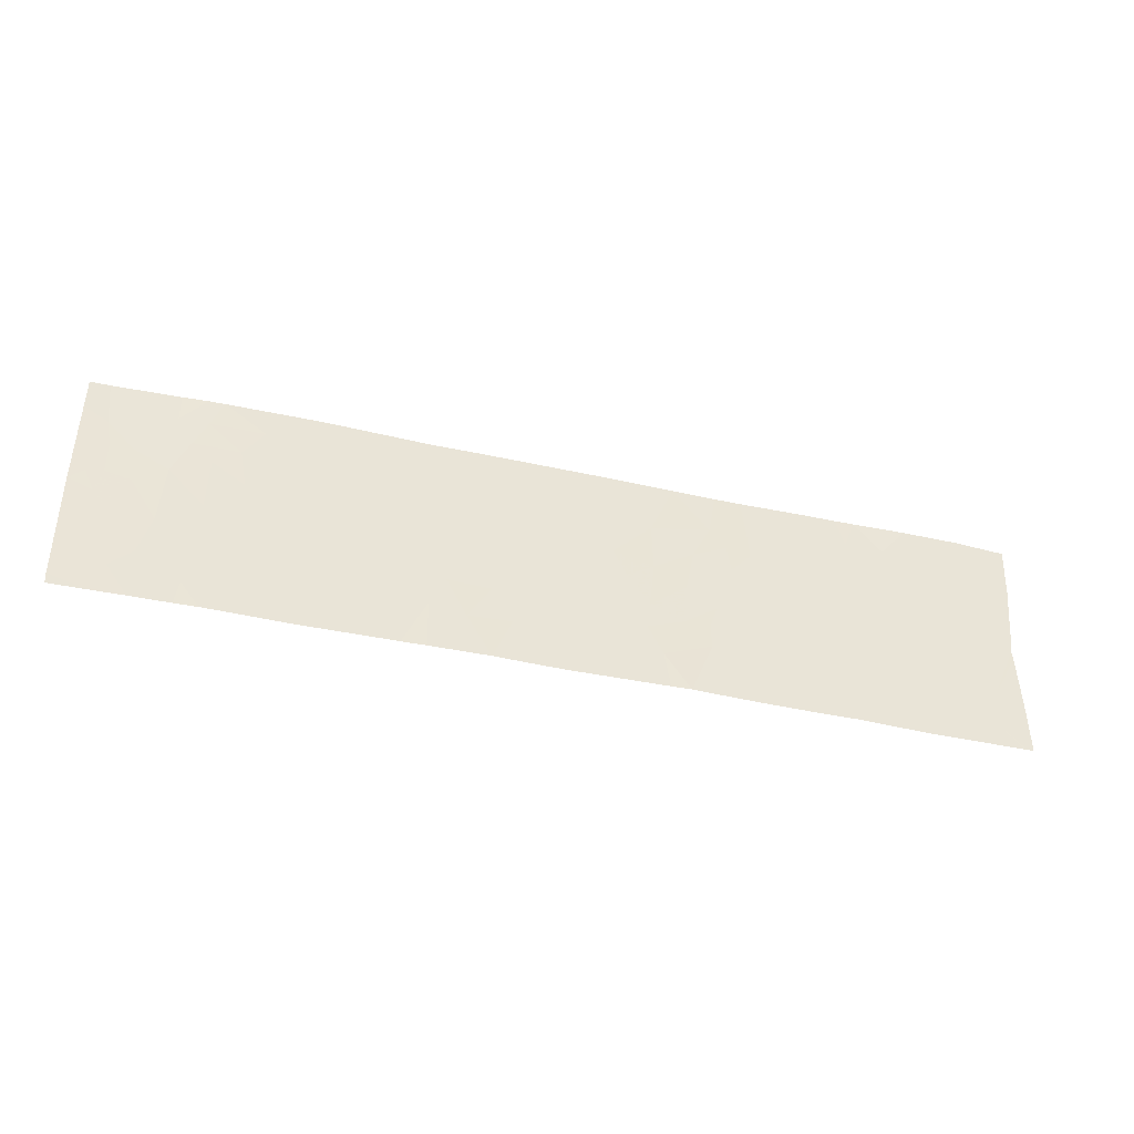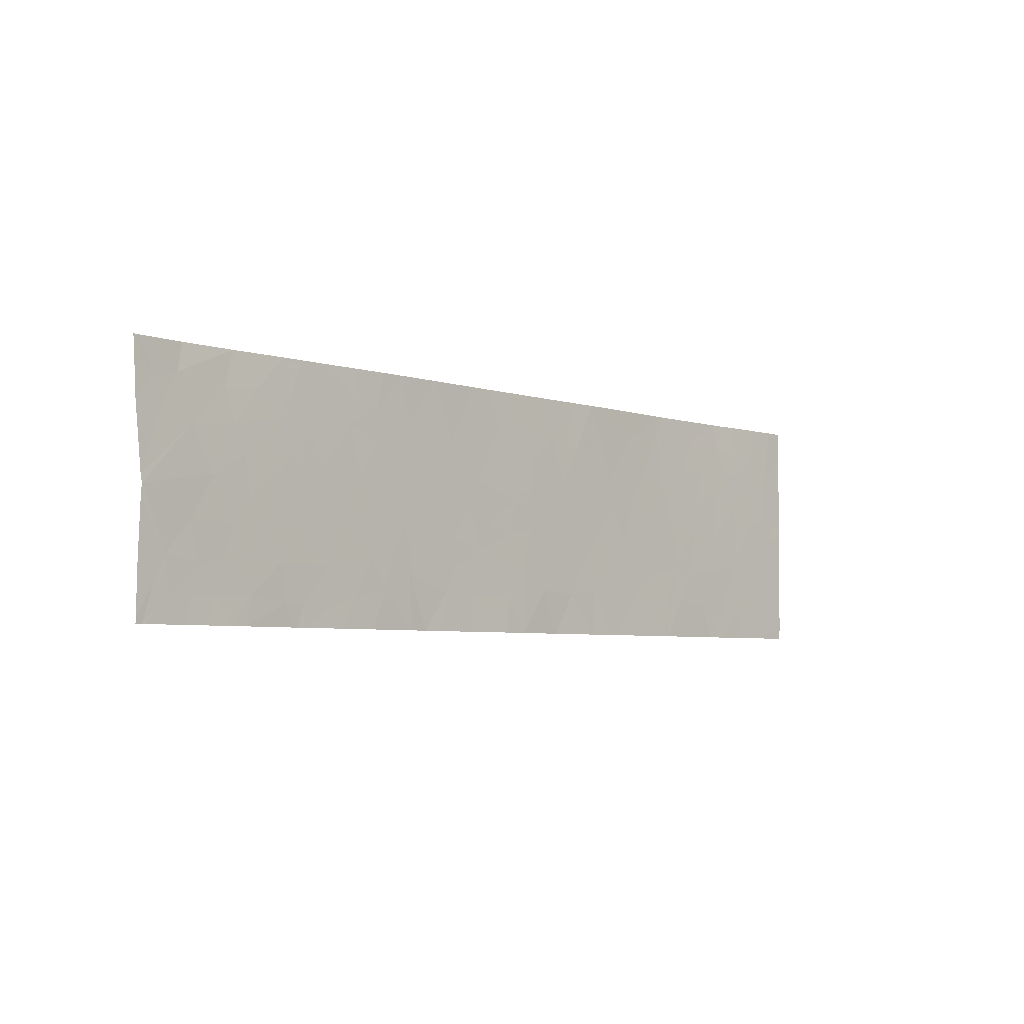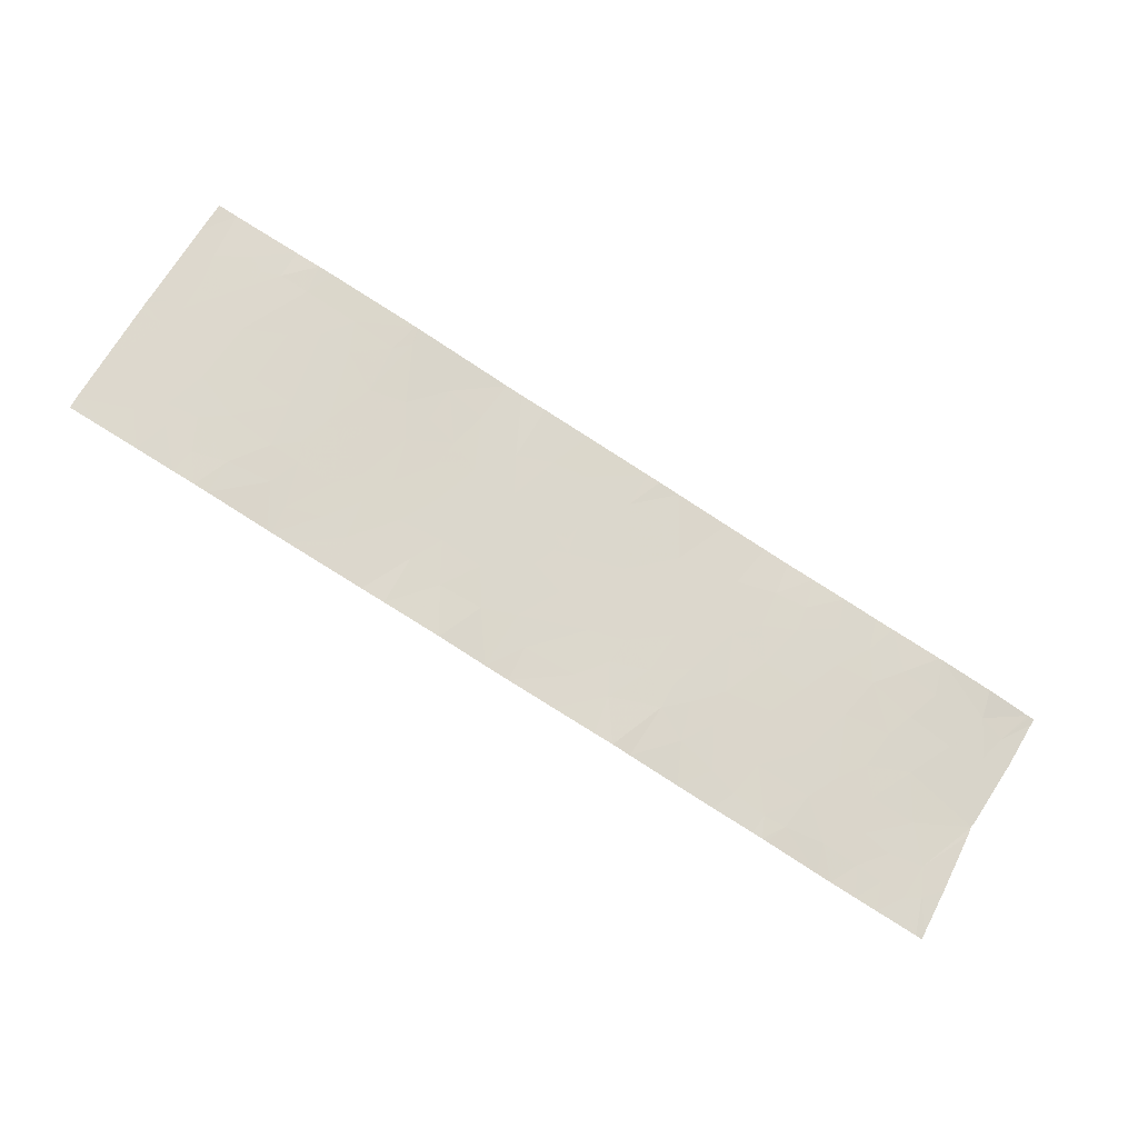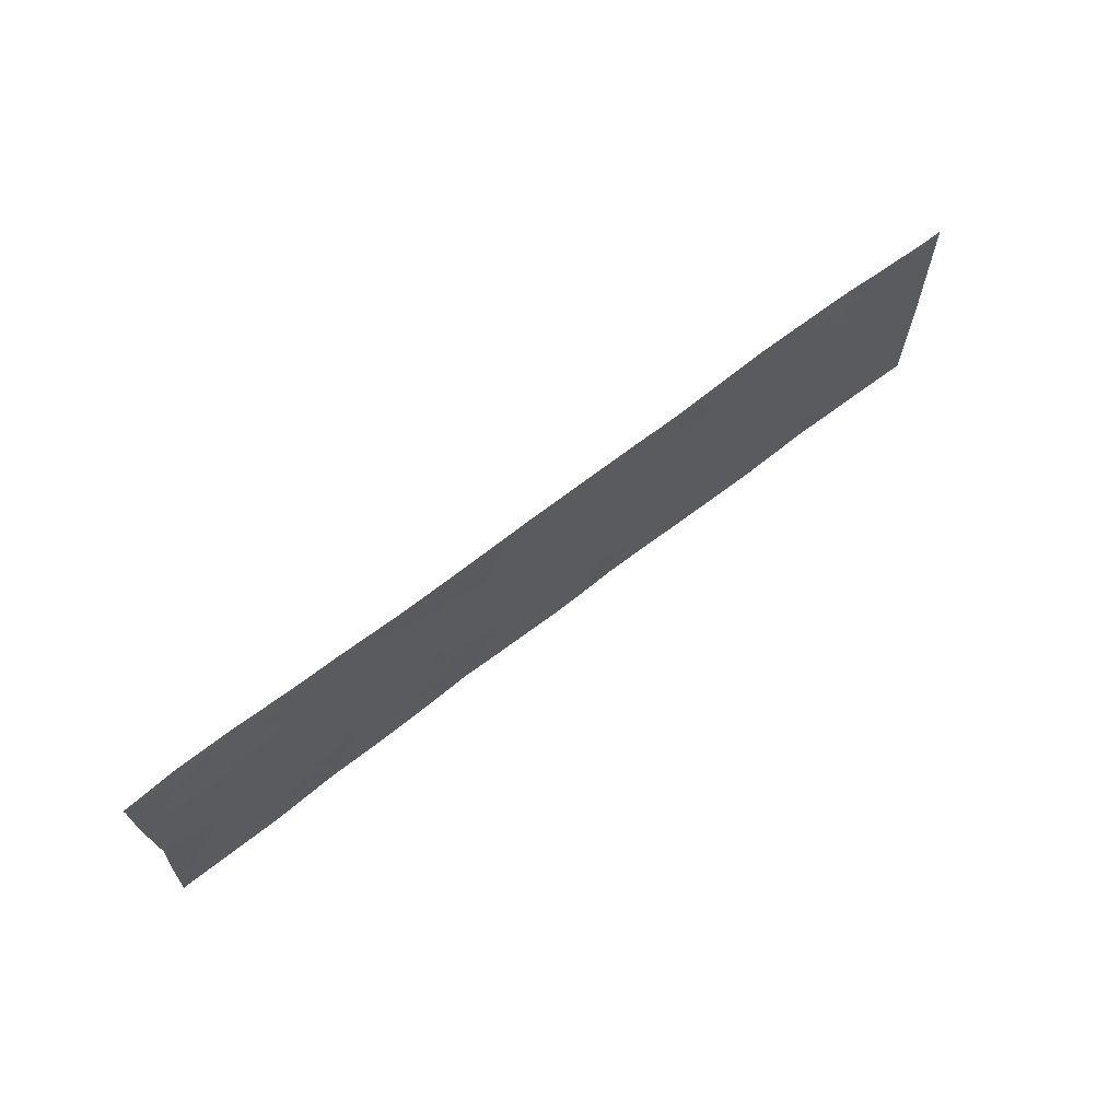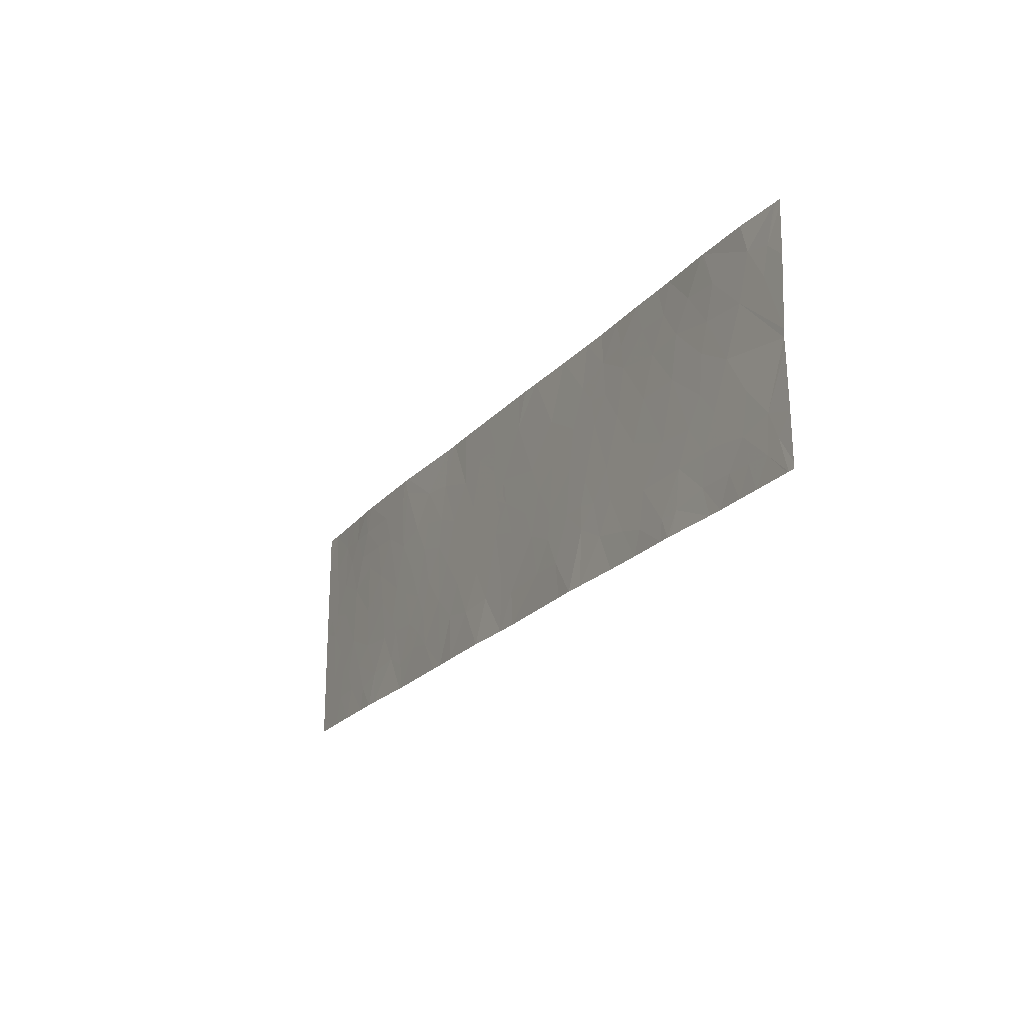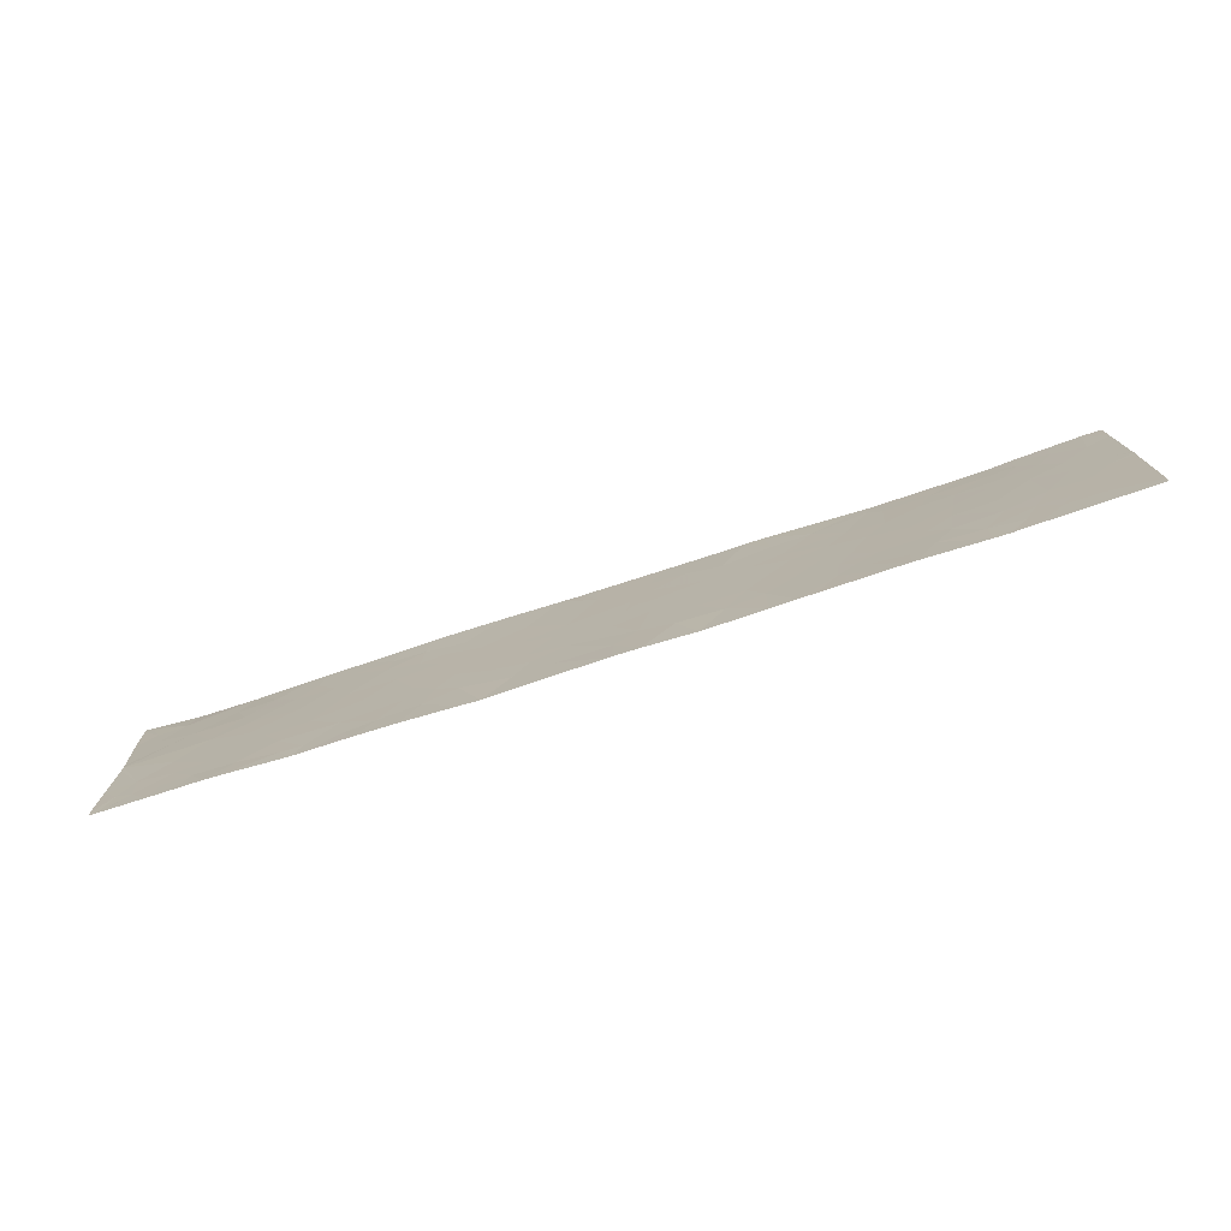
<metadata>
{"format":"obj","ext":"obj","renderer":"f3d","projection":"perspective","resolution":1024,"background":"white","views":[{"elev":-41.7,"azim":-179.4,"up":"+Z"},{"elev":-5.2,"azim":-29.4,"up":"+Z"},{"elev":64.6,"azim":-151.5,"up":"+Y"},{"elev":65.3,"azim":-22.7,"up":"+Z"},{"elev":-22.4,"azim":-104.1,"up":"+Z"},{"elev":-76.0,"azim":33.6,"up":"+Z"}]}
</metadata>
<code>
v -47.58 56.91 -21.54
v -47.38 56.96 -21.54
v -47.73 56.87 -21.08
v -48.06 56.78 -21.14
v -45.25 57.55 -19.46
v -45.18 57.57 -19.12
v -45.51 57.48 -19.47
v -46.86 57.12 -20.69
v -46.78 57.15 -20.15
v -47.22 57.03 -20.07
v -47.1 57.06 -20.48
v -45.18 57.57 -20.16
v -45.26 57.55 -19.85
v -45.07 57.6 -19.88
v -47.4 56.98 -19.51
v -47.8 56.87 -19.39
v -47.63 56.91 -19.9
v -54.86 54.83 -20.43
v -54.76 54.86 -20.9
v -55.17 54.74 -20.8
v -45.1 57.59 -19.4
v -52.38 55.56 -19.37
v -52.35 55.56 -18.94
v -52.09 55.64 -19.31
v -52.38 55.56 -20.3
v -52.91 55.41 -20.21
v -52.61 55.5 -19.75
v -49.68 56.33 -18.54
v -50.46 56.11 -18.54
v -49.88 56.27 -18.99
v -50.45 56.11 -18.98
v -48.43 56.68 -20.64
v -48 56.8 -20.68
v -48.15 56.76 -20.28
v -47.08 57.06 -21.05
v -47.35 56.98 -21.21
v -47.2 57.02 -20.68
v -47.61 56.91 -20.71
v -47.85 56.84 -20.9
v -50.86 56 -21.54
v -50.3 56.15 -21.54
v -50.87 55.99 -21.09
v -45.13 57.58 -18.54
v -44.9 57.64 -18.54
v -44.9 57.64 -18.93
v -44.9 57.64 -19.14
v -45.91 57.38 -19.68
v -46.1 57.34 -19.23
v -46.34 57.27 -19.46
v -48.93 56.54 -20.57
v -48.65 56.62 -20.19
v -49.13 56.48 -20
v -48.82 56.57 -19.65
v -49.92 56.26 -19.78
v -50 56.24 -19.97
v -49.9 56.26 -20.22
v -51.85 55.72 -20.57
v -51.86 55.72 -20.87
v -52.11 55.65 -20.63
v -48.48 56.67 -19.5
v -48.42 56.68 -19.88
v -48.02 56.8 -19.78
v -48.11 56.78 -19.42
v -52.86 55.42 -21.54
v -52.41 55.55 -21.54
v -52.98 55.39 -21.27
v -52.66 55.48 -21.18
v -54.83 54.84 -21.22
v -54.52 54.93 -21.21
v -54.92 54.81 -21.54
v -54.66 54.88 -21.54
v -46.59 57.2 -21.12
v -46.34 57.26 -20.64
v -53.33 55.29 -19.29
v -53.15 55.35 -18.89
v -52.75 55.45 -19.19
v -51.22 55.89 -19.22
v -51.5 55.8 -18.54
v -51.7 55.75 -19.52
v -51.91 55.69 -19.08
v -51.6 55.79 -20.04
v -51.94 55.69 -20.29
v -52.14 55.63 -19.65
v -55.05 54.81 -18.88
v -55.35 54.71 -18.97
v -55.26 54.73 -19.29
v -50.06 56.22 -19.75
v -50.09 56.21 -19.55
v -49.12 56.49 -18.54
v -48.81 56.57 -18.54
v -49.5 56.38 -19.05
v -49.11 56.49 -19.22
v -47.43 56.99 -18.54
v -47.36 57 -18.92
v -46.86 57.14 -18.89
v -46.99 57.1 -19.25
v -45.54 57.48 -19.92
v -48.3 56.71 -21.54
v -51.13 55.92 -20.74
v -50.76 56.03 -20.56
v -51.17 55.91 -20.42
v -51.6 55.81 -21.54
v -51.37 55.87 -21.54
v -51.31 55.88 -21.09
v -53.07 55.36 -20.84
v -53.71 55.17 -20.83
v -53.45 55.25 -20.41
v -49.85 56.28 -19.34
v -50.87 55.99 -18.54
v -47.85 56.85 -20.39
v -50.62 56.06 -18.54
v -47.47 56.98 -18.54
v -47.52 56.96 -18.75
v -47.45 56.98 -18.54
v -47.47 56.98 -18.54
v -47.53 56.96 -18.54
v -55.47 54.64 -20.2
v -55.46 54.64 -20.09
v -46.63 57.2 -19.24
v -46.71 57.17 -19.71
v -54.31 55.04 -18.54
v -54.35 55.03 -18.54
v -54.46 54.98 -18.96
v -53.77 55.17 -19.24
v -54.02 55.11 -18.92
v -54.31 55.01 -19.35
v -49.42 56.4 -20.59
v -49.45 56.39 -20.11
v -45.42 57.51 -20.47
v -45.85 57.39 -20.43
v -52.44 55.55 -20.71
v -52.22 55.62 -21.08
v -46.32 57.27 -20.12
v -51.55 55.8 -20.57
v -51.23 55.89 -19.82
v -53.66 55.2 -19.75
v -53.13 55.35 -19.75
v -50.03 56.23 -20.84
v -50.02 56.23 -21.54
v -50.28 56.16 -21.12
v -47.49 56.95 -20.22
v -53.38 55.27 -21.3
v -53.64 55.2 -21.28
v -53.48 55.25 -21.54
v -55.55 54.64 -19.18
v -55.58 54.64 -18.61
v -55.53 54.66 -18.54
v -55.5 54.67 -18.54
v -53.47 55.26 -18.54
v -53.69 55.2 -18.54
v -53.56 55.23 -18.91
v -45.91 57.39 -18.89
v -45.71 57.44 -18.98
v -45.71 57.43 -19.18
v -53.35 55.28 -21.54
v -46.24 57.3 -18.89
v -50.77 56.02 -19.69
v -50.92 55.98 -20.02
v -50.61 56.07 -20.2
v -46.6 57.2 -21.54
v -46.44 57.24 -21.54
v -47.34 56.99 -20.49
v -48.57 56.64 -19.05
v -54.34 54.97 -21.54
v -49.66 56.33 -21
v -46.22 57.3 -21.24
v -46.06 57.34 -20.86
v -52 55.65 -18.54
v -53.05 55.37 -18.54
v -52.72 55.46 -18.89
v -50.15 56.19 -19.9
v -54.59 54.92 -19.93
v -54.19 55.04 -19.68
v -45.52 57.48 -18.87
v -55.48 54.64 -20
v -54.86 54.85 -19.4
v -44.9 57.64 -20.04
v -49.16 56.48 -21.03
v -48.75 56.59 -20.95
v -49.32 56.43 -19.63
v -45.24 57.56 -20.82
v -45.52 57.48 -20.81
v -44.92 57.64 -21.41
v -45.47 57.5 -21.17
v -44.92 57.64 -21.54
v -45.35 57.53 -21.54
v -46.2 57.32 -18.54
v -45.9 57.39 -18.54
v -45.5 57.49 -18.54
v -45.73 57.43 -21.54
v -47.33 56.98 -21.54
v -46.38 57.28 -18.54
v -54.09 55.06 -21.21
v -54.14 55.04 -20.83
v -53.9 55.12 -20.45
v -49.45 56.41 -21.54
v -44.9 57.64 -20.14
v -44.91 57.64 -20.93
v -46.18 57.31 -21.54
v -45.84 57.4 -21.15
v -44.9 57.64 -19.97
v -45.72 57.43 -20.91
v -55.13 54.75 -21.25
v -50.29 56.16 -20.34
v -55.5 54.64 -21.54
v -55.5 54.64 -21.47
v -55.45 54.66 -21.54
v -54.34 54.99 -20.43
v -54.12 55.05 -20.14
v -54.44 54.95 -20.84
v -51.82 55.74 -21.54
v -55.43 54.67 -21.54
v -52.64 55.48 -18.54
v -48.13 56.77 -18.99
v -48.62 56.62 -18.54
v -48.49 56.66 -21.54
v -48.77 56.59 -21.54
v -52.31 55.57 -18.54
v -55.3 54.7 -21.13
v -55.4 54.67 -21.54
v -55.49 54.64 -20.92
v -54.99 54.85 -18.54
v -53.54 55.23 -21.54
v -54.16 55.03 -21.54
v -55.59 54.64 -18.54
f 3 1 2
f 3 4 1
f 7 5 6
f 11 8 9
f 9 10 11
f 14 13 12
f 17 15 16
f 20 19 18
f 21 6 5
f 24 23 22
f 27 26 25
f 30 28 29
f 29 31 30
f 34 32 33
f 37 36 35
f 37 38 36
f 4 3 39
f 37 35 8
f 42 40 41
f 3 2 36
f 36 38 3
f 39 3 38
f 45 44 43
f 43 6 45
f 46 45 6
f 39 38 33
f 49 47 48
f 52 50 51
f 51 53 52
f 56 54 55
f 59 58 57
f 62 60 61
f 62 63 60
f 67 64 65
f 67 66 64
f 71 69 68
f 68 70 71
f 73 8 72
f 76 75 74
f 62 17 16
f 80 77 78
f 80 79 77
f 79 82 81
f 79 83 82
f 86 84 85
f 54 88 87
f 92 90 89
f 89 91 92
f 32 61 51
f 32 34 61
f 95 93 94
f 94 96 95
f 47 97 7
f 97 12 13
f 4 98 1
f 101 99 100
f 104 102 103
f 107 106 105
f 30 88 108
f 30 31 88
f 77 109 78
f 38 110 33
f 31 111 109
f 114 112 113
f 113 115 116
f 112 115 113
f 20 118 117
f 20 18 118
f 120 119 96
f 123 121 122
f 126 124 125
f 123 125 121
f 123 126 125
f 56 127 128
f 97 129 12
f 97 130 129
f 131 105 67
f 67 132 131
f 120 9 133
f 76 27 22
f 104 99 134
f 101 135 81
f 81 134 101
f 137 107 26
f 137 136 107
f 25 131 59
f 140 139 138
f 141 110 38
f 141 17 110
f 144 142 143
f 146 145 85
f 85 147 146
f 148 85 84
f 148 147 85
f 119 120 49
f 133 49 120
f 133 47 49
f 151 149 150
f 154 153 152
f 144 155 142
f 156 48 152
f 74 136 137
f 159 157 158
f 158 100 159
f 161 72 160
f 11 162 37
f 11 10 162
f 53 60 163
f 79 81 135
f 71 164 69
f 24 83 79
f 42 99 104
f 165 138 139
f 53 61 60
f 167 72 166
f 167 73 72
f 141 38 162
f 162 10 141
f 80 24 79
f 80 78 168
f 168 23 80
f 170 169 75
f 75 76 170
f 50 32 51
f 157 88 31
f 157 171 88
f 134 57 58
f 173 126 172
f 8 35 72
f 11 37 8
f 7 154 47
f 26 107 105
f 7 6 174
f 174 154 7
f 151 150 125
f 125 124 151
f 154 174 153
f 176 175 118
f 118 172 176
f 14 12 177
f 17 10 15
f 165 178 127
f 80 23 24
f 132 59 131
f 83 25 82
f 83 27 25
f 154 152 48
f 48 47 154
f 54 108 88
f 50 178 179
f 128 52 180
f 50 179 32
f 182 181 129
f 129 130 182
f 23 76 22
f 186 183 184
f 186 185 183
f 123 122 84
f 84 176 123
f 124 74 151
f 156 152 187
f 188 152 174
f 174 189 188
f 186 184 190
f 35 191 160
f 160 72 35
f 94 114 113
f 14 5 13
f 14 21 5
f 73 9 8
f 73 133 9
f 53 180 52
f 181 184 183
f 56 138 165
f 165 127 56
f 106 143 142
f 142 105 106
f 192 156 187
f 119 95 96
f 95 156 192
f 95 119 156
f 62 61 34
f 66 142 155
f 66 105 142
f 164 193 69
f 169 149 75
f 106 194 193
f 106 107 195
f 19 68 69
f 15 94 113
f 113 16 15
f 165 139 196
f 196 178 165
f 53 92 180
f 91 30 108
f 12 198 197
f 12 181 198
f 76 23 170
f 200 199 190
f 200 166 199
f 191 36 2
f 14 177 201
f 174 152 153
f 35 36 191
f 174 6 43
f 166 161 199
f 166 72 161
f 189 174 43
f 187 152 188
f 200 190 184
f 200 184 202
f 93 114 94
f 127 50 52
f 52 128 127
f 19 203 68
f 19 20 203
f 74 124 136
f 120 10 9
f 176 84 86
f 73 130 133
f 134 81 82
f 182 184 181
f 182 202 184
f 182 130 202
f 171 55 54
f 204 138 56
f 207 206 205
f 37 162 38
f 86 85 145
f 209 208 195
f 126 123 176
f 204 159 100
f 67 105 66
f 21 201 46
f 21 14 201
f 50 127 178
f 56 55 171
f 73 167 130
f 21 46 6
f 126 176 172
f 96 15 10
f 10 120 96
f 173 209 136
f 173 172 209
f 172 18 208
f 19 69 210
f 176 86 175
f 136 195 107
f 136 209 195
f 66 155 64
f 101 158 135
f 101 100 158
f 171 54 87
f 140 41 139
f 167 200 202
f 202 130 167
f 167 166 200
f 135 158 157
f 42 100 99
f 135 157 77
f 96 94 15
f 132 65 211
f 7 13 5
f 7 97 13
f 27 83 22
f 207 212 206
f 132 58 59
f 170 213 169
f 170 23 213
f 104 58 102
f 104 134 58
f 58 211 102
f 58 132 211
f 214 163 60
f 60 63 214
f 214 215 163
f 214 63 16
f 172 208 209
f 119 48 156
f 119 49 48
f 91 89 28
f 106 193 143
f 180 108 54
f 180 91 108
f 92 163 90
f 92 53 163
f 32 179 216
f 216 4 32
f 4 216 98
f 77 31 109
f 77 157 31
f 82 25 59
f 31 29 111
f 100 140 138
f 138 204 100
f 132 67 65
f 134 82 57
f 4 33 32
f 83 24 22
f 82 59 57
f 195 208 194
f 194 106 195
f 12 197 177
f 141 10 17
f 181 12 129
f 62 34 110
f 110 17 62
f 181 183 198
f 171 87 88
f 27 137 26
f 204 56 171
f 79 135 77
f 128 180 54
f 54 56 128
f 151 75 149
f 151 74 75
f 18 210 208
f 18 19 210
f 33 110 34
f 179 217 216
f 179 178 217
f 178 196 217
f 173 136 124
f 124 126 173
f 86 145 175
f 76 74 137
f 137 27 76
f 23 218 213
f 23 168 218
f 16 63 62
f 212 203 219
f 212 220 203
f 133 130 47
f 214 113 116
f 214 16 113
f 214 116 215
f 20 219 203
f 20 117 221
f 20 221 219
f 101 134 99
f 210 194 208
f 159 171 157
f 159 204 171
f 172 118 18
f 42 41 140
f 140 100 42
f 210 69 193
f 193 194 210
f 91 28 30
f 4 39 33
f 53 51 61
f 130 97 47
f 163 215 90
f 70 68 203
f 222 84 122
f 223 144 143
f 121 125 150
f 92 91 180
f 193 164 224
f 224 223 143
f 143 193 224
f 104 103 40
f 40 42 104
f 148 84 222
f 225 146 147
f 220 70 203
f 95 192 93
f 131 26 105
f 131 25 26
f 219 221 206
f 206 212 219

</code>
